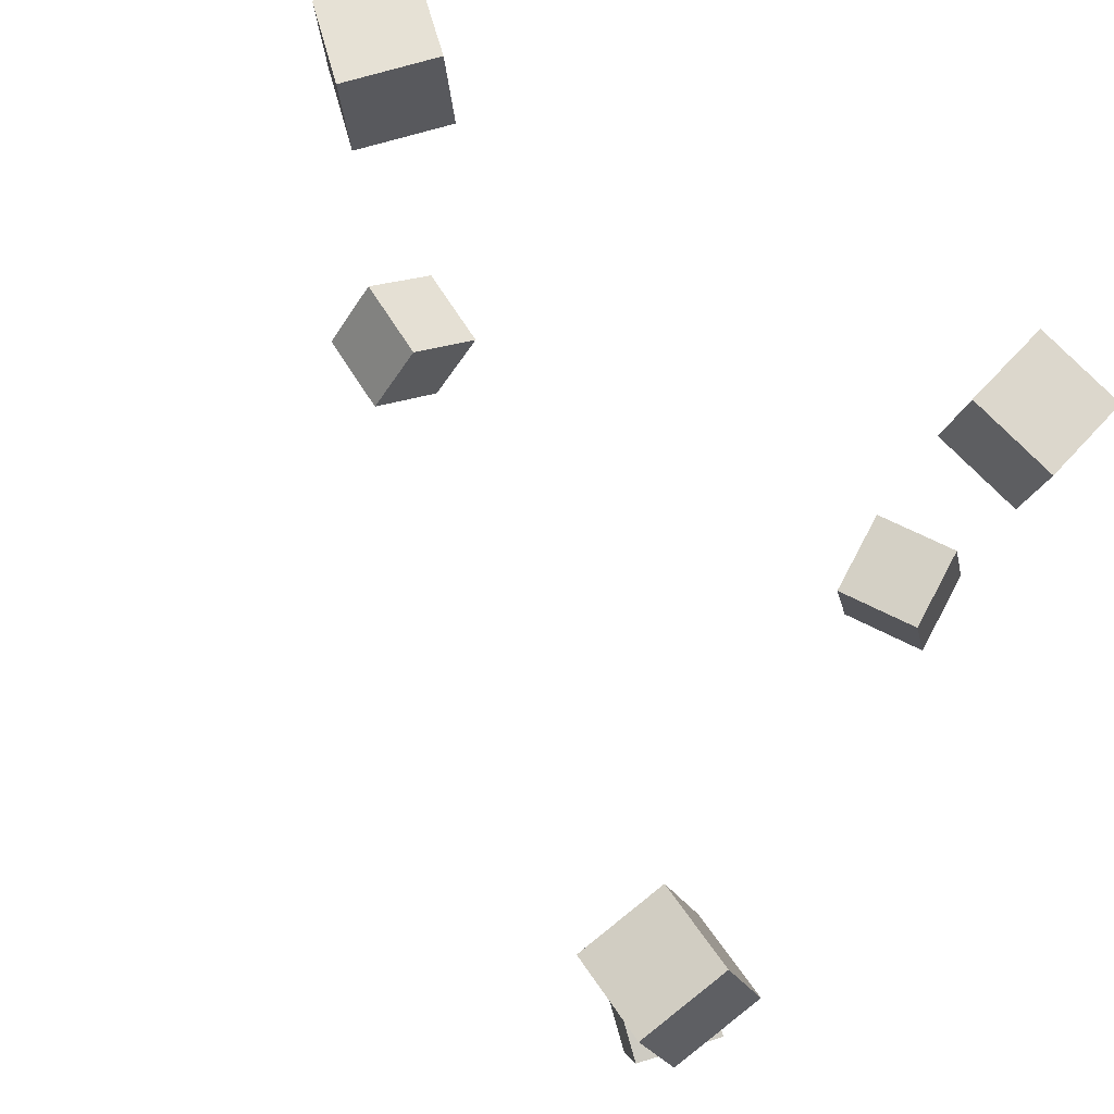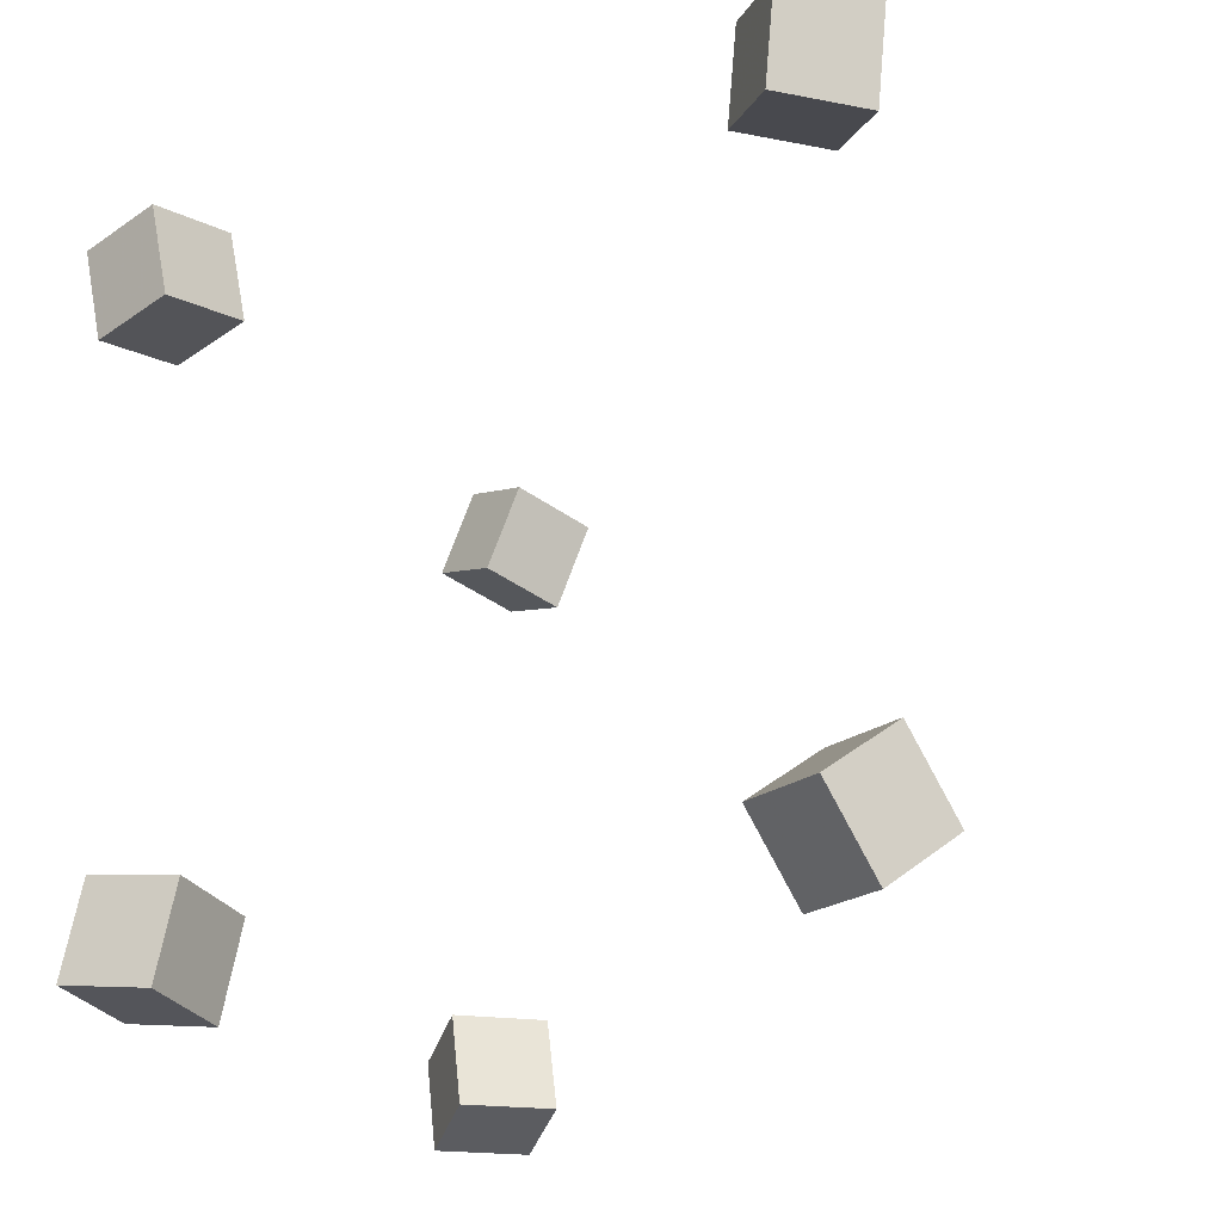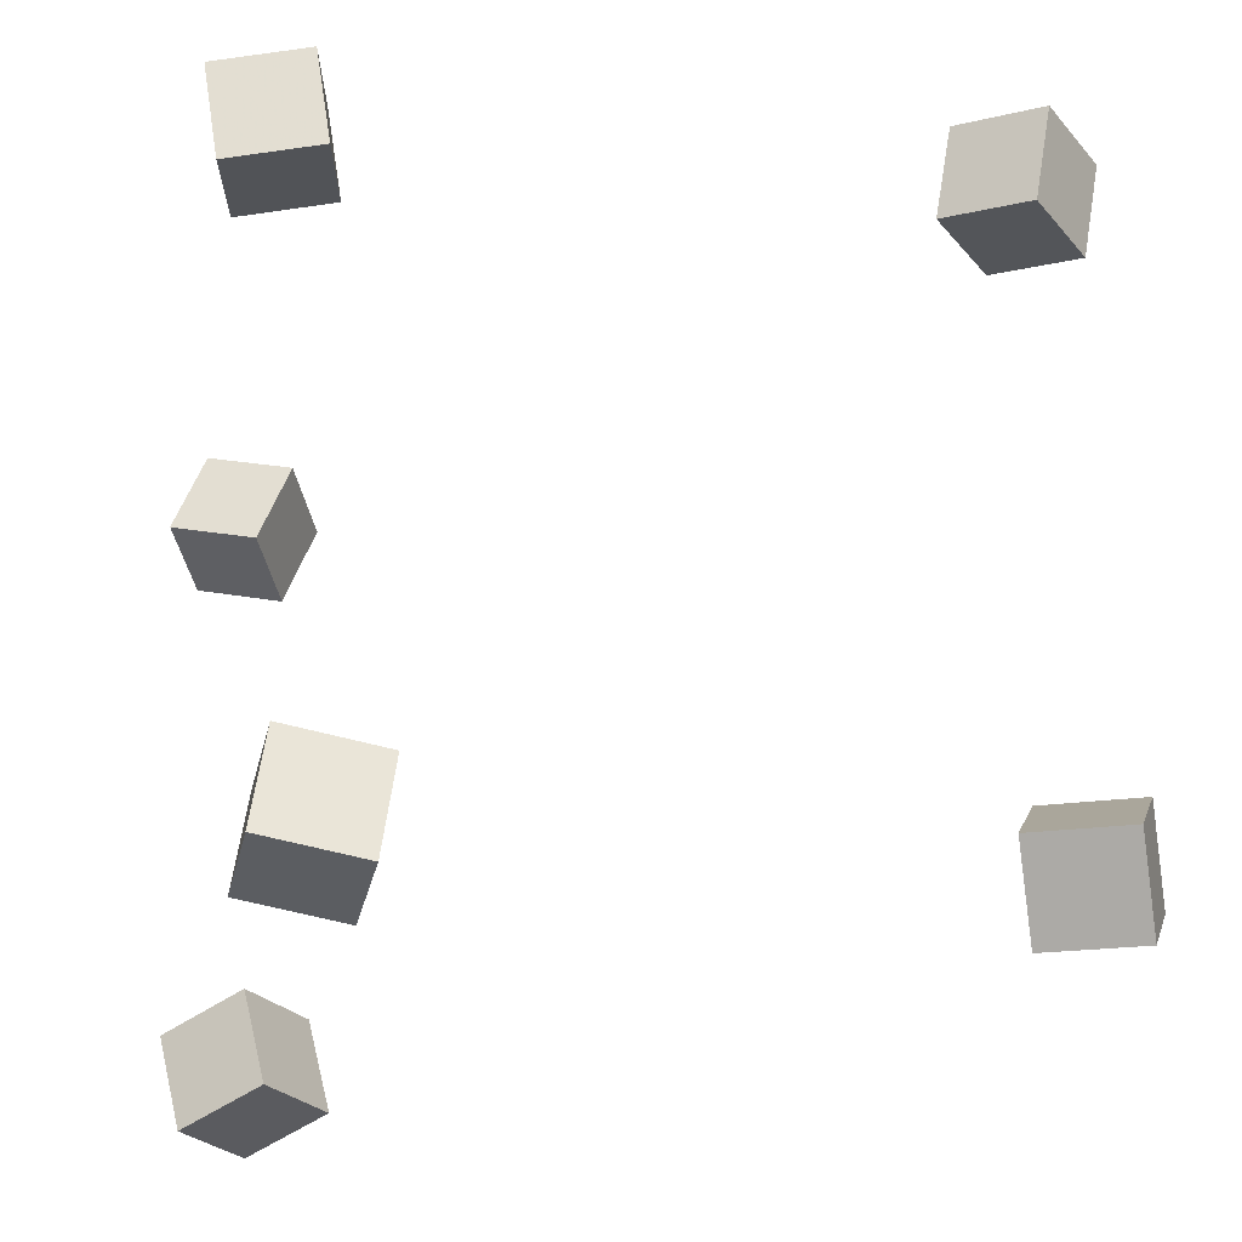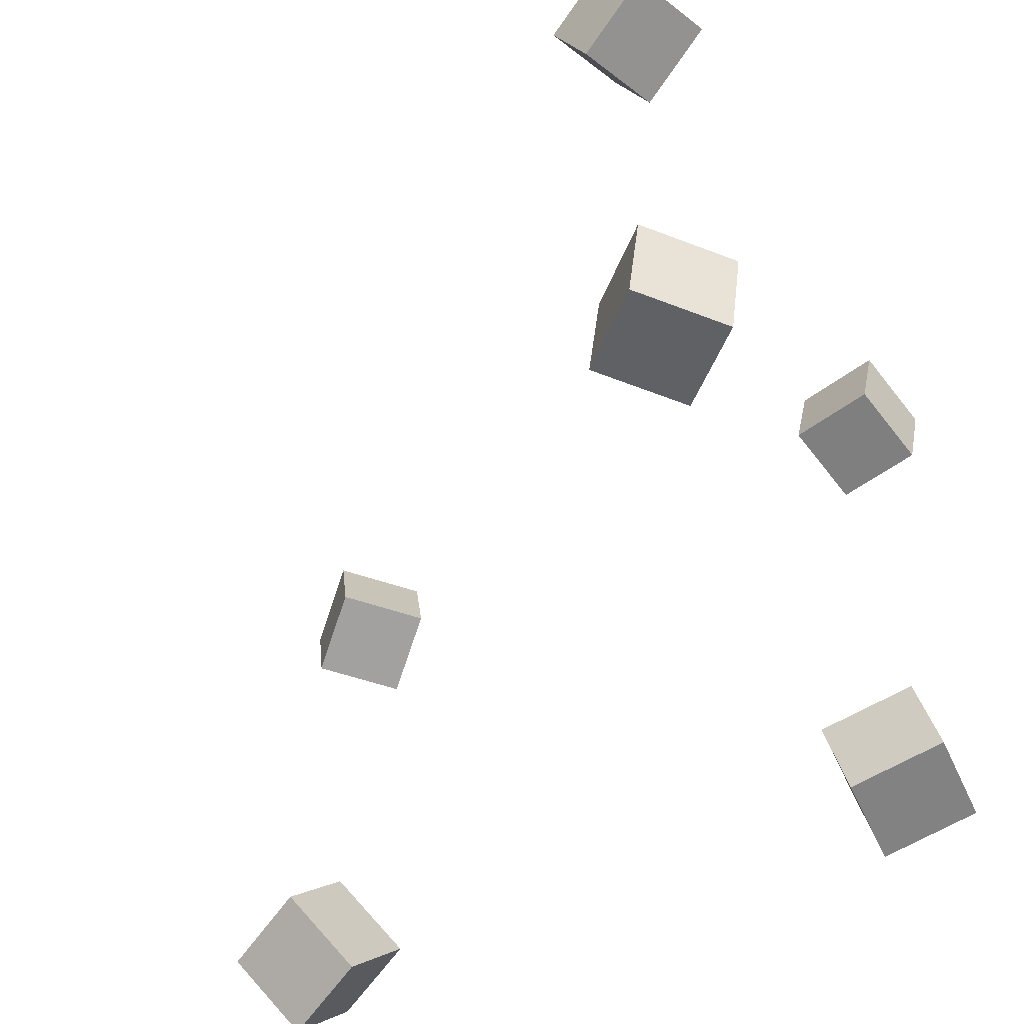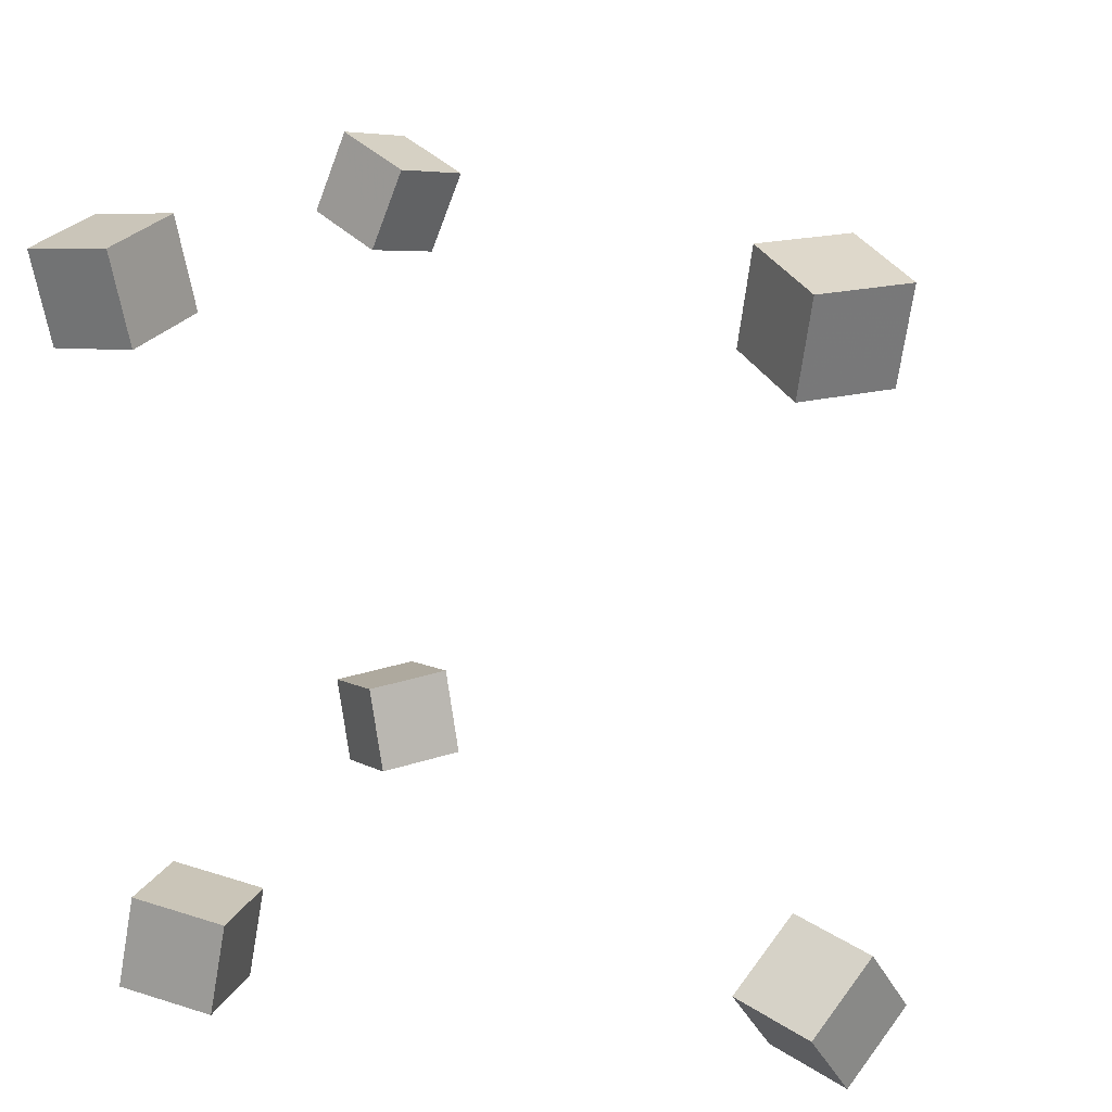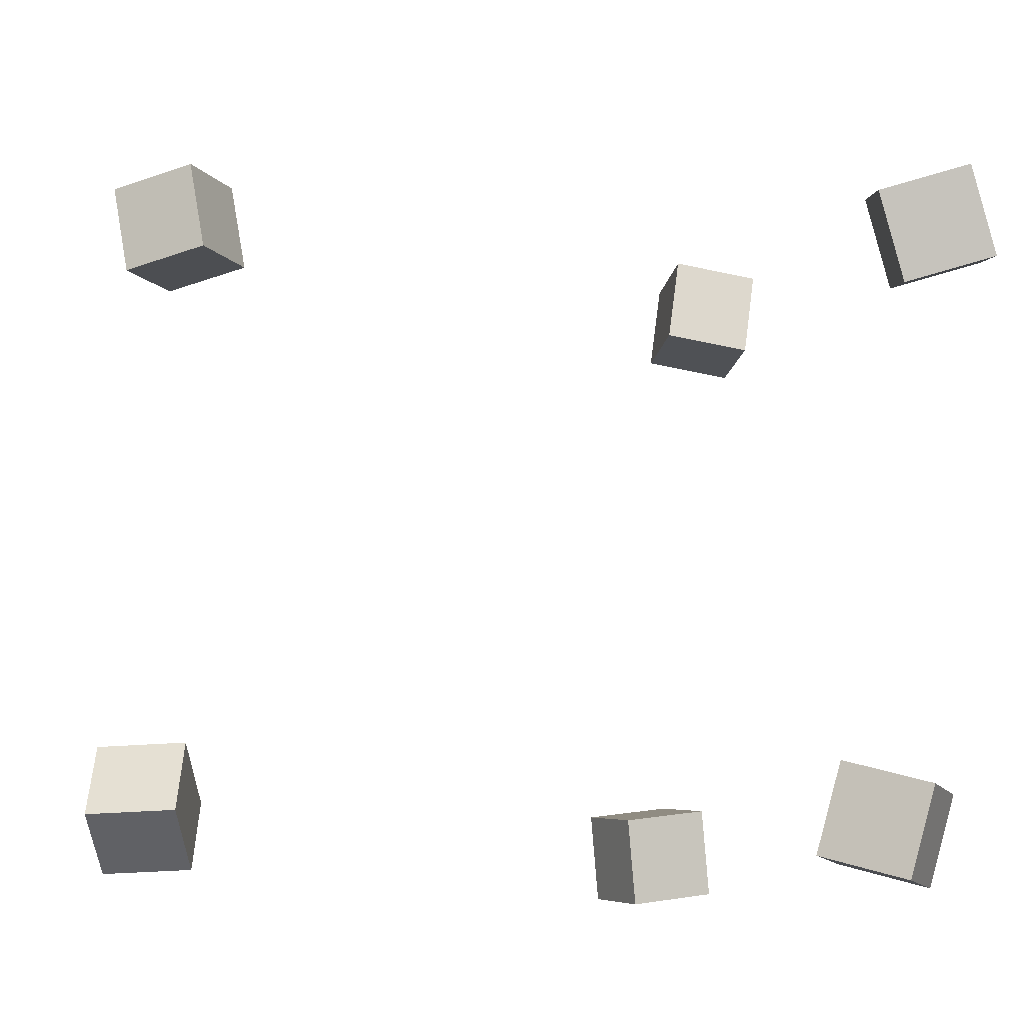
<metadata>
{"format":"obj","ext":"obj","renderer":"f3d","projection":"perspective","resolution":1024,"background":"white","views":[{"elev":71.2,"azim":-141.4,"up":"+Z"},{"elev":-21.7,"azim":37.6,"up":"+Z"},{"elev":-28.0,"azim":-3.3,"up":"+Z"},{"elev":-62.9,"azim":-145.1,"up":"+Z"},{"elev":22.7,"azim":27.2,"up":"+Z"},{"elev":-12.1,"azim":165.7,"up":"+Z"}]}
</metadata>
<code>
v -0.2146 0.1427 -0.217
v -0.2274 0.1502 -0.1649
v -0.1841 0.1872 -0.2159
v -0.1969 0.1947 -0.1638
v -0.1719 0.1131 -0.2023
v -0.1847 0.1206 -0.1502
v -0.1415 0.1577 -0.2012
v -0.1543 0.1651 -0.1491
f 1.0 7.0 5.0
f 1.0 3.0 7.0
f 1.0 4.0 3.0
f 1.0 2.0 4.0
f 3.0 8.0 7.0
f 3.0 4.0 8.0
f 5.0 7.0 8.0
f 5.0 8.0 6.0
f 1.0 5.0 6.0
f 1.0 6.0 2.0
f 2.0 6.0 8.0
f 2.0 8.0 4.0
v -0.2282 0.1811 0.1916
v -0.179 0.1651 0.1773
v -0.2154 0.2314 0.1794
v -0.1662 0.2154 0.165
v -0.2453 0.1732 0.1416
v -0.1961 0.1572 0.1272
v -0.2326 0.2235 0.1293
v -0.1833 0.2075 0.115
f 9.0 15.0 13.0
f 9.0 11.0 15.0
f 9.0 12.0 11.0
f 9.0 10.0 12.0
f 11.0 16.0 15.0
f 11.0 12.0 16.0
f 13.0 15.0 16.0
f 13.0 16.0 14.0
f 9.0 13.0 14.0
f 9.0 14.0 10.0
f 10.0 14.0 16.0
f 10.0 16.0 12.0
v -0.166 -0.1802 -0.1987
v -0.1594 -0.1726 -0.1451
v -0.1757 -0.1271 -0.205
v -0.1691 -0.1195 -0.1514
v -0.1125 -0.1713 -0.2066
v -0.1059 -0.1637 -0.153
v -0.1223 -0.1182 -0.2129
v -0.1156 -0.1106 -0.1593
f 17.0 23.0 21.0
f 17.0 19.0 23.0
f 17.0 20.0 19.0
f 17.0 18.0 20.0
f 19.0 24.0 23.0
f 19.0 20.0 24.0
f 21.0 23.0 24.0
f 21.0 24.0 22.0
f 17.0 21.0 22.0
f 17.0 22.0 18.0
f 18.0 22.0 24.0
f 18.0 24.0 20.0
v 0.1476 -0.07959 0.186
v 0.1565 -0.08378 0.2401
v 0.1799 -0.035 0.1841
v 0.1887 -0.03918 0.2383
v 0.1915 -0.1118 0.1763
v 0.2004 -0.116 0.2304
v 0.2238 -0.06718 0.1744
v 0.2327 -0.07137 0.2286
f 25.0 31.0 29.0
f 25.0 27.0 31.0
f 25.0 28.0 27.0
f 25.0 26.0 28.0
f 27.0 32.0 31.0
f 27.0 28.0 32.0
f 29.0 31.0 32.0
f 29.0 32.0 30.0
f 25.0 29.0 30.0
f 25.0 30.0 26.0
f 26.0 30.0 32.0
f 26.0 32.0 28.0
v 0.224 -0.08719 -0.2013
v 0.1727 -0.06949 -0.1991
v 0.2395 -0.04631 -0.1691
v 0.1882 -0.02862 -0.1669
v 0.2152 -0.1182 -0.1576
v 0.1639 -0.1005 -0.1554
v 0.2307 -0.0773 -0.1255
v 0.1794 -0.05961 -0.1233
f 33.0 39.0 37.0
f 33.0 35.0 39.0
f 33.0 36.0 35.0
f 33.0 34.0 36.0
f 35.0 40.0 39.0
f 35.0 36.0 40.0
f 37.0 39.0 40.0
f 37.0 40.0 38.0
f 33.0 37.0 38.0
f 33.0 38.0 34.0
f 34.0 38.0 40.0
f 34.0 40.0 36.0
v -0.2014 -0.1508 0.1547
v -0.21 -0.1554 0.2075
v -0.1979 -0.09751 0.1599
v -0.2064 -0.1021 0.2127
v -0.1489 -0.1551 0.1628
v -0.1574 -0.1597 0.2157
v -0.1453 -0.1018 0.168
v -0.1539 -0.1064 0.2209
f 41.0 47.0 45.0
f 41.0 43.0 47.0
f 41.0 44.0 43.0
f 41.0 42.0 44.0
f 43.0 48.0 47.0
f 43.0 44.0 48.0
f 45.0 47.0 48.0
f 45.0 48.0 46.0
f 41.0 45.0 46.0
f 41.0 46.0 42.0
f 42.0 46.0 48.0
f 42.0 48.0 44.0

</code>
